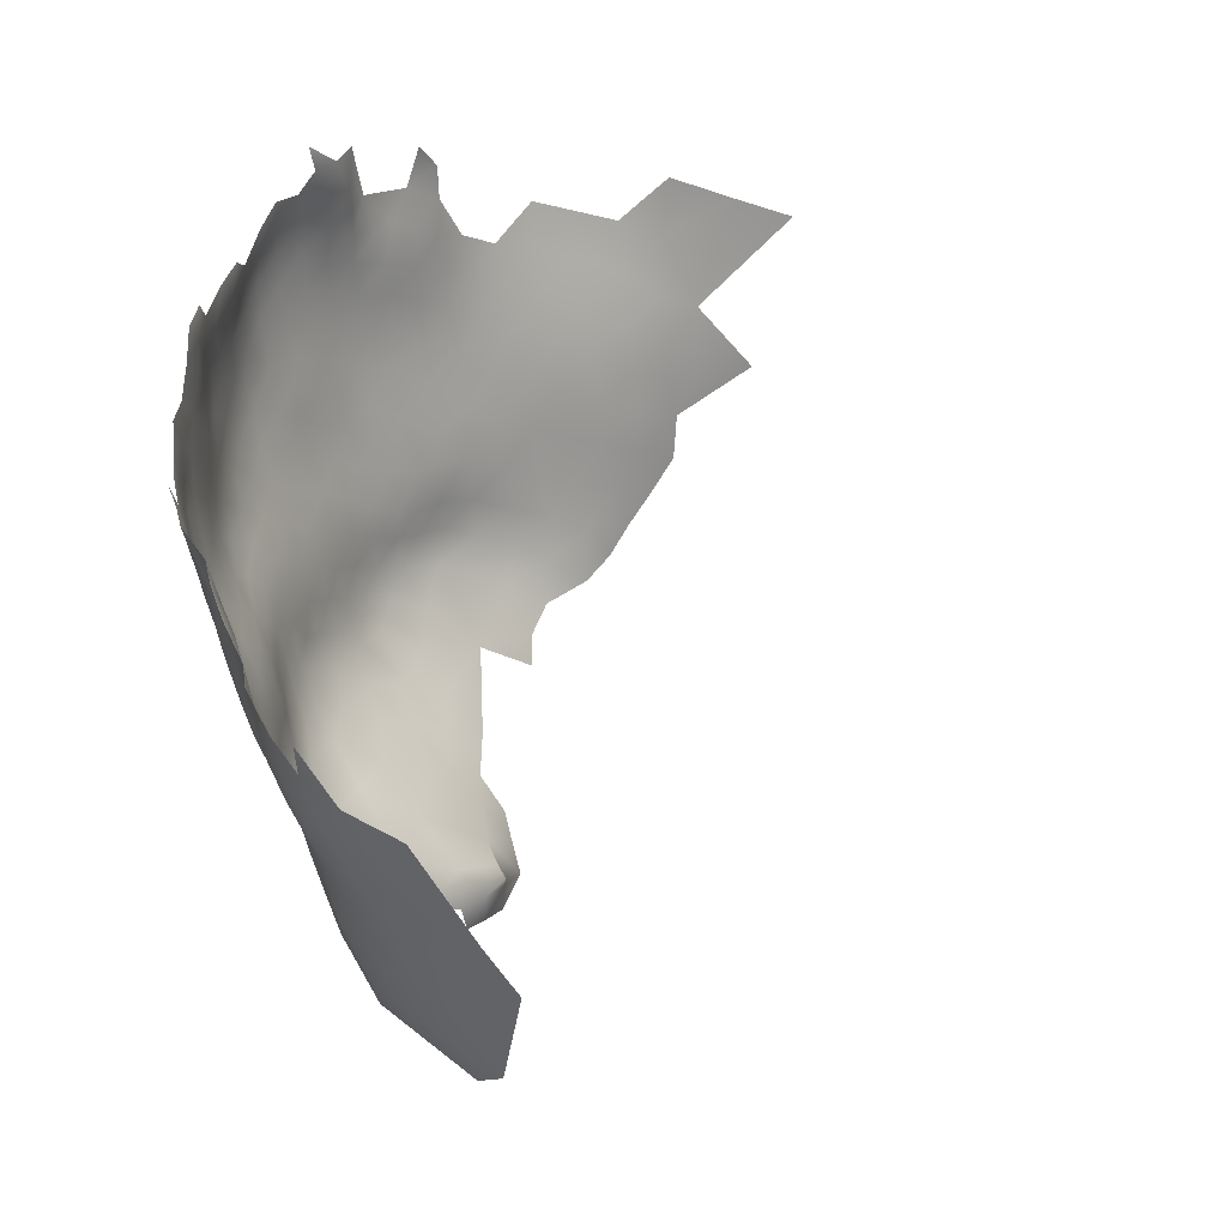
<metadata>
{"format":"obj","ext":"obj","renderer":"f3d","projection":"perspective","resolution":1024,"background":"white","views":[{"elev":42.7,"azim":152.6,"up":"+Y"}]}
</metadata>
<code>
v -80.11 892.3 22.69
v -92.59 895.7 33.27
v -90.85 893.5 29.88
v -84.11 898.6 31.24
v -96.22 897.2 36.26
v -97.91 901.6 39.41
v -103.3 896.6 38.44
v -107.8 897.9 40.24
v -133.7 915.3 48.3
v -116.5 903.5 44.11
v -120.4 906.2 45.76
v -121.6 912.1 47.23
v -115.1 909.6 45.37
v -115.4 915.1 47.06
v -116.1 920.2 48.95
v -109.4 913.2 45.41
v -110 918.7 47.28
v -109.6 924.7 49.55
v -104.7 915.8 45.71
v -104.8 922.1 47.65
v -104.9 909.2 43.65
v -99.59 912.3 43.95
v -99.52 918.8 45.89
v -99.64 924.7 47.95
v -98.39 931.6 50.46
v -94.55 927.3 48.05
v -94.18 916 43.97
v -94.39 921.9 45.9
v -99.99 906.4 41.8
v -94.62 909.9 42.16
v -88.7 919.8 43.65
v -89.66 925.7 46.16
v -104.3 934.3 52.93
v -105 939.8 55.96
v -110.6 936.5 55.68
v -109.9 930.7 52.45
v -98.81 937.7 53.4
v -99.25 942.5 55.56
v -94.75 940.5 53.22
v -94.57 945.6 55.25
v -91.02 943.4 52.5
v -90.69 948 53.67
v -94.98 935.6 51.44
v -90.61 938.2 51.06
v -91.08 932.5 49.14
v -85.49 931 46.94
v -86.09 936.1 48.88
v -86.29 941.2 50.46
v -80.66 935.1 46.71
v -82.12 939.4 48.66
v -81.98 944.1 49.61
v -77.95 941.5 47.76
v -77.55 946.4 48.55
v -74.71 938.8 45.61
v -73.85 944.1 46.62
v -73.49 948.9 47.46
v -71.14 941.5 44.11
v -70.15 946.7 45.19
v -73.47 953.4 48
v -74.52 957.9 48.32
v -77.82 954.9 49.56
v -77.29 950.7 49.17
v -69.65 951.6 45.92
v -69.82 956.2 46.74
v -65.85 949.7 43.69
v -65.77 954.4 44.58
v -66.38 958.6 45.32
v -62.62 956.8 42.92
v -66.67 944.8 42.88
v -63.37 960.7 43.21
v -62.24 952.4 41.95
v -59.28 950.4 39.29
v -59.55 954.9 39.94
v -56.73 954.3 36.85
v -58.35 958.2 37.96
v -56.43 949.7 36.55
v -62.18 946.1 40.31
v -62.05 940.9 38.55
v -65.45 938.1 39.79
v -62.18 936.1 37.02
v -58.64 938.8 35.84
v -58.74 943.1 37.36
v -58.96 934.2 33.74
v -55.81 937 32.3
v -55.38 941.8 34.25
v -58.29 946.7 38.07
v -56.19 945.5 35.9
v -60.41 959 40.8
v -62.33 931.4 35.13
v -65.52 933.2 38.43
v -68.82 934.8 41.03
v -69.31 930 39.53
v -66.19 928.3 36.64
v -55.92 933 29.94
v -59.08 929.8 31.36
v -54.19 955.6 33.92
v -54.46 951.5 34.37
v -56.03 958.2 35.67
v -60.12 962.6 39.39
v -64.93 942.5 40.88
v -63.59 964.5 42.73
v -66.62 962.7 45.31
v -66.41 966.2 44.45
v -69.88 964.9 46.42
v -72.55 967.1 47.07
v -74.21 963 47.78
v -70.4 960.7 47.31
v -75.91 966.4 48.64
v -77.62 961.3 49.49
v -53.8 946.8 33.25
v -58.46 965 37.19
v -72.3 936.3 43.31
v -72.64 931.5 41.85
v -68.58 939.5 42.16
v -72.04 970.5 47.24
v -86.87 946 51.43
v -80.83 952.7 50.82
v -81.87 948.5 50.38
v -91.6 952.1 55.04
v -92.05 956.2 56.28
v -87.33 950.6 52.76
v -87.08 955.5 54.55
v -89.45 960.2 55.61
v -62.7 926.7 32.92
v -53.5 939.3 30.66
v -80.57 957.7 52.57
v -77.79 957.9 49.63
v -84 952.8 52.3
v -53 932.7 26.2
v -56.1 928.7 27.1
v -106.1 944.8 58.89
v -110.7 940.5 57.84
v -51.72 956.6 31.18
v -49.68 956.6 27.5
v -50.85 960.1 29.29
v -53.61 960.2 32.87
v -50.64 952.9 29.54
v -52.11 963.8 30.95
v -48.79 952.9 25.26
v -52.62 953 32.55
v -51.78 949.5 31.21
v -49.79 949.1 27.35
v -57.22 961.4 36.14
v -66.12 923.8 34.56
v -69.79 924.9 37.58
v -69.33 920.6 35.93
v -73.29 921.6 38.5
v -72.83 917.5 37.2
v -68.93 916.4 34.68
v -72.35 913.6 36.35
v -69.2 911.8 33.63
v -66.19 914.3 31.56
v -65.87 919 32.71
v -62.97 917.3 29.5
v -62.94 921.8 30.81
v -63.48 912.9 28.35
v -60.34 915.2 26.45
v -59.79 920 27.21
v -61.65 910.5 24.7
v -58.11 913.5 22.69
v -57.99 917.5 24.4
v -56.1 912.8 18.46
v -55.75 917 21.35
v -60.08 908.3 19.39
v -66.76 908.8 28.84
v -73.25 908.5 34.68
v -70.61 906.8 31.61
v -53.47 913.1 14.66
v -53.49 916.5 17.27
v -56.78 909 14.49
v -51.27 916.4 12.86
v -51.51 920 15.46
v -53.53 920.4 19.69
v -71.58 902.1 26.94
v -75.93 902.6 30.89
v -59.76 925 29.24
v -72.66 926.8 40.38
v -77.01 924.2 41.08
v -77.21 919 39.44
v -62.06 904 13.05
v -64.92 903.6 19.09
v -56.06 921.2 23.45
v -57.64 923.7 26.16
v -51.82 912.1 9.505
v -57.24 906.8 8.068
v -65.43 905.9 24.12
v -80.69 928.8 44.21
v -76.21 933 44.1
v -75.9 928.5 42.23
v -118.1 938.5 57.88
v -116.9 932.6 54.57
v -104.4 928.1 50.04
v -110.4 906.1 43.54
v -105 902.7 41.42
v -76.3 910.9 37.47
v -55.52 964.7 34.47
v -52.6 942.9 31.29
v -111.5 900.5 41.99
v -88.81 913.7 42.31
v -88.41 908.6 40.98
v -94.23 905.4 40.63
v -91.17 901.7 37.57
v -83.7 911.9 40.89
v -83.73 916.2 41.21
v -81.66 907.9 38.43
v -79.83 913.5 39.61
v -82.04 921.5 42.16
v -51.07 945.1 28.77
v -60.91 904 7.05
v -49.27 913.5 5.366
v -49.46 916.8 8.248
v -74.59 896.1 21.33
v -69.2 900.6 21.14
v -77.2 897.6 26.39
v -49.88 920.1 10.8
v -49.86 963.6 27.37
v -47.09 963.6 24.04
v -48.41 967.2 25.72
v -50.9 967 29.03
v -48.61 960.2 25.36
v -46.79 957.3 22.91
v -43.74 957.7 18.5
v -42.84 961.7 17.69
v -45.13 961 21.24
v -45.4 953.6 20.87
v -43.02 953.5 17.04
v -47.26 949.4 22.6
v -44.61 949.6 19.08
v -41.43 952.3 13.15
v -40.39 953.6 9.176
v -41.03 956.9 12.3
v -39.46 957.1 7.271
v -39.67 960.8 9.472
v -41.4 960.9 13.98
v -39.43 953.3 5.015
v -40.26 949.5 7.882
v -39.32 949.6 2.663
v -40.43 945.6 4.734
v -39.57 945.8 0.1051
v -41.63 941.7 6.831
v -40.93 941.8 2.193
v -38.64 949.6 -2.124
v -38.42 953.4 0.3345
v -38.68 945.9 -4.495
v -40.01 941.9 -2.424
v -38.94 942 -7.01
v -41.35 938.2 -0.2181
v -40.41 938.2 -4.925
v -37.78 950 -6.315
v -37.51 950.2 -10.96
v -37.01 954.3 -8.495
v -37.73 953.9 -4.106
v -38.11 946.1 -8.704
v -37 950.4 -15.91
v -36.87 954.3 -13.75
v -37.65 946.5 -13.08
v -36.14 950.7 -20.48
v -36.06 954.5 -18.24
v -37.24 946.7 -18.25
v -38.45 941.7 -11.56
v -37.89 943 -15.73
v -37.04 958.1 -6.325
v -37.52 957.9 -1.709
v -41.96 934.3 -2.907
v -41.13 934.4 -7.703
v -42.73 934.3 1.634
v -42 938.3 4.196
v -43.05 938.1 8.695
v -43.88 934.1 6.061
v -44.45 930.2 3.653
v -43.18 930.4 -0.7967
v -42.51 930.4 -5.668
v -44.72 926.4 1.211
v -43.7 926.5 -3.389
v -43.07 926.6 -8.603
v -42.11 927 -13.43
v -41.6 930.9 -11.02
v -44.49 922.4 -6.167
v -43.43 922.8 -10.93
v -45.15 922.4 -1.009
v -41.03 930.9 -16.02
v -39.9 935.5 -13.24
v -46.14 929.9 7.87
v -46.42 925.9 5.37
v -39.66 938.2 -9.274
v -44.93 918.5 -8.861
v -43.81 918.8 -13.31
v -42.44 923.1 -15.46
v -35.26 954.7 -22.62
v -34.66 954.8 -27.08
v -34.67 958.8 -24.74
v -34.43 959 -29.24
v -33.42 963.5 -26.33
v -34.73 962.8 -22.53
v -35.46 958.4 -20.6
v -35.3 951 -24.98
v -36.12 958.5 -15.93
v -38.18 957.4 2.749
v -35.11 950.7 -29.8
v -34.6 954.6 -31.97
v -35.7 954 -37.57
v -35.04 958.4 -34.8
v -35.42 950.6 -34.46
v -38.77 953.3 -44.04
v -36.71 958.6 -41.17
v -37.57 948.5 -39.89
v -42.9 919.2 -17.77
v -45.78 914.4 -11.59
v -44.6 914.6 -16.12
v -42.23 918.8 -22.61
v -41.1 922.9 -26.35
v -41.75 922.8 -20.5
v -40.89 923.2 -31.63
v -41.12 923.4 -36.42
v -42.78 923.1 -42.33
v -41.07 927.5 -40.32
v -39.96 927.6 -34.19
v -42.06 918.6 -33.32
v -40.04 927.2 -29.1
v -45.78 922.1 -50.03
v -43.54 927.4 -47.39
v -40.69 927.2 -23.58
v -46.07 922.4 3.325
v -42.68 941.4 11.29
v -42.38 945.8 13.48
v -44.34 941.4 15.63
v -44.54 937.7 13.23
v -41.28 944.7 9.096
v -42.81 949.2 16.36
v -44.55 945.2 17.82
v -34.55 963.3 -35.64
v -36.48 958.6 -11
v -46.42 937.6 17.66
v -46.37 941.6 20
v -39.93 934.6 -19.48
v -41.72 933.6 -44.71
v -46.72 926.8 -54.4
v -44.88 933 -51.43
v -38.84 938.9 -17.53
v -38.74 938.7 -23.01
v -37.92 942.8 -20.81
v -37.48 943.2 -25.56
v -37.11 943.2 -30.69
v -37.96 942.8 -37.02
v -38.26 939.3 -27.8
v -38.23 939.1 -33.41
v -36.51 947.2 -22.95
v -36 947.2 -27.88
v -36.16 962.9 -13.43
v -36.28 962.6 -8.58
v -50.72 940 27.31
v -45.5 934 10.7
v -45.79 918.3 -4.048
v -46.44 914.2 -6.673
v -47.19 914.1 -1.546
v -46.38 918.3 1.04
v -50.68 909.7 1.539
v -48.64 909.8 -4.394
v -47.76 909.9 -9.458
v -35.79 967 -10.82
v -34.68 967.3 -15.17
v -35.61 962.9 -18.08
v -53.25 928.7 23.46
v -55.29 925.4 24.32
v -48.81 945.9 25.39
v -38.4 961.1 4.887
v -50.27 936.1 25.11
v -50.96 931.6 22.68
v -48.72 934.2 20.65
v -47.38 933.6 15.45
v -49.56 930.2 17.78
v -48.16 938.6 22.85
v -48.7 942.5 24.76
v -122 922.3 50.21
v -115.9 926.2 51.21
v -121.8 928.4 52.92
v -121 917.1 48.76
v -40.77 957.7 -47.36
v -78.95 966 51.3
v -75.73 886.9 2.865
v -76.9 888 7.838
v -78.35 887.8 12.75
v -71.69 885.2 -0.1939
v -71.93 889.8 -0.4481
v -68.35 887.1 -2.336
v -68.49 891.6 -2.606
v -65.1 888.8 -4.041
v -64.38 893 -4.23
v -59.73 896.1 -4.67
v -71.52 893.2 0.4298
v -71.62 892.5 -1.731
v -55.44 898.3 -6.229
v -51.45 900 -15.22
v -65.74 896.4 -1.096
v -72.13 893.1 4.613
v -51.56 927.3 19.55
v -78.26 905.3 34.57
v -41.38 927 -17.87
v -40 942.3 -43.43
v -43.63 941.4 -50.04
v -41.16 947.8 -47.23
v -39.4 937.4 -39.47
v -39.99 932.2 -37.56
v -53.43 924.2 21.25
v -51.61 923.7 17.24
v -49.43 905.2 -12.11
v -52.61 900.6 -19.75
v -57.44 905.1 3.15
v -124 935.2 56
v -126 918.6 49.37
v -47.48 918.1 5.018
v -47.87 921.6 7.252
v -47.79 914.6 2.409
v -48.62 925.3 9.83
v -36.14 946.8 -32.92
v -76.46 915.1 38.42
v -80.12 917.1 40.05
v -36.54 962 -3.626
v -37.63 961.8 0.6128
v -40.64 930.4 -19.96
v -39.36 934.8 -25.37
v -38.88 932 -31.91
v -46.85 945.5 21.69
v -49.91 927 15.05
v -50.3 923.4 13.5
v -76.95 891.2 16.88
v -72.25 895.7 16.01
v -48.08 929.9 12.37
v -47.74 909.6 -14.38
v -49.63 906 -7.412
v -52.3 904.9 -3.158
v -36.52 965.7 -0.7672
v -35.47 966.8 -4.799
v -37.21 965.5 3.502
v -34.06 966.7 -19.75
v -52.85 936.2 28.46
v -85.84 924.7 44.44
v -45.03 947.6 -54.13
v -47.83 941.6 -57.06
v -41.06 952.2 -49.3
v -38.66 935.4 -30.06
v -38.91 935.3 -34.76
v -39.43 931.3 -27.56
v -63.49 900.8 5.37
v -68.03 898.9 12.49
v -57.79 901.9 -0.8255
v -40.36 931.4 -23.47
v -74.43 892.4 11.22
v -127 925.5 51.82
v -125.9 942.5 58.37
v -134.5 938 55.86
v -50.33 905.2 -17.47
v -142.4 933.8 53.74
f 102 101 103
f 136 133 135
f 75 98 143
f 82 87 86
f 102 70 101
f 136 135 138
f 73 74 75
f 98 75 74
f 216 219 138
f 103 104 102
f 364 183 182
f 96 98 74
f 218 219 216
f 216 138 135
f 217 218 216
f 86 76 72
f 134 135 133
f 141 137 140
f 96 97 140
f 111 99 143
f 111 143 196
f 97 96 74
f 182 173 404
f 182 404 364
f 172 425 405
f 67 70 102
f 224 221 222
f 247 241 267
f 133 137 134
f 386 385 387
f 235 230 236
f 420 281 398
f 443 421 447
f 220 135 134
f 220 216 135
f 76 97 74
f 388 386 387
f 418 419 263
f 262 252 251
f 134 137 139
f 222 225 226
f 240 328 324
f 240 324 268
f 160 163 161
f 249 242 244
f 72 73 71
f 296 257 347
f 153 154 155
f 142 139 137
f 142 137 141
f 258 289 295
f 436 367 351
f 289 296 290
f 88 70 68
f 151 152 149
f 235 232 230
f 233 234 231
f 221 225 222
f 140 133 96
f 140 137 133
f 288 398 276
f 228 226 225
f 130 364 363
f 157 161 158
f 157 158 154
f 291 295 289
f 291 289 290
f 208 365 142
f 266 271 264
f 384 383 385
f 231 232 233
f 432 434 419
f 268 267 240
f 163 182 161
f 163 173 182
f 326 330 334
f 217 216 220
f 323 273 284
f 323 280 273
f 223 224 222
f 177 92 113
f 326 325 330
f 237 235 236
f 333 327 326
f 329 226 228
f 333 326 334
f 260 253 246
f 441 443 422
f 153 149 152
f 421 443 441
f 238 239 237
f 330 423 334
f 405 396 404
f 150 151 149
f 405 425 424
f 246 253 244
f 396 424 371
f 396 405 424
f 66 71 68
f 411 413 356
f 386 384 385
f 386 391 384
f 259 347 257
f 259 257 254
f 59 63 64
f 204 206 417
f 204 203 206
f 328 325 324
f 245 241 247
f 324 326 327
f 324 325 326
f 412 323 284
f 373 423 365
f 209 408 185
f 417 416 179
f 417 206 416
f 231 229 230
f 231 230 232
f 273 271 270
f 91 79 114
f 189 177 113
f 125 436 351
f 272 265 264
f 254 258 255
f 254 257 258
f 257 296 289
f 257 289 258
f 292 291 290
f 227 228 225
f 249 244 253
f 274 271 273
f 312 307 310
f 171 169 168
f 171 172 169
f 286 278 353
f 414 412 284
f 129 363 368
f 250 253 256
f 250 249 253
f 350 349 360
f 82 85 87
f 82 81 85
f 56 55 58
f 262 263 252
f 239 244 242
f 265 248 264
f 67 68 70
f 67 66 68
f 390 384 391
f 238 328 240
f 148 150 149
f 355 356 413
f 157 160 161
f 240 267 241
f 240 241 238
f 172 173 169
f 245 244 239
f 268 324 327
f 329 330 325
f 60 127 61
f 77 69 100
f 129 367 436
f 245 248 246
f 245 246 244
f 106 105 108
f 121 119 42
f 351 367 372
f 351 372 373
f 255 258 297
f 366 232 298
f 281 276 398
f 295 291 294
f 435 362 294
f 112 91 114
f 55 53 52
f 330 329 228
f 78 81 82
f 163 169 173
f 147 146 145
f 411 323 412
f 356 323 411
f 356 280 323
f 168 169 162
f 56 62 53
f 56 53 55
f 129 130 363
f 295 297 258
f 100 79 78
f 405 173 172
f 405 404 173
f 94 83 95
f 94 84 83
f 156 157 154
f 343 415 348
f 145 146 144
f 155 154 158
f 272 271 274
f 272 264 271
f 432 419 418
f 94 129 436
f 117 62 61
f 94 130 129
f 61 127 126
f 281 420 335
f 285 260 246
f 62 56 59
f 195 416 206
f 96 133 136
f 96 136 98
f 238 237 236
f 66 67 64
f 332 262 251
f 298 419 366
f 298 263 419
f 243 235 237
f 247 248 245
f 332 349 350
f 285 248 265
f 285 246 248
f 65 71 66
f 88 73 75
f 208 142 141
f 415 299 348
f 415 303 299
f 287 288 279
f 416 195 150
f 416 150 148
f 434 366 419
f 251 252 249
f 354 286 353
f 354 308 286
f 239 238 241
f 239 241 245
f 56 63 59
f 260 261 256
f 260 256 253
f 233 232 366
f 442 441 422
f 262 418 263
f 184 210 211
f 299 296 348
f 308 287 286
f 80 90 89
f 51 53 118
f 77 100 78
f 205 206 203
f 188 113 112
f 349 297 362
f 148 146 147
f 148 149 146
f 87 76 86
f 269 283 270
f 247 266 264
f 247 264 248
f 80 89 83
f 286 287 279
f 286 279 278
f 266 270 271
f 266 269 270
f 279 276 275
f 279 288 276
f 361 360 349
f 42 40 41
f 107 102 104
f 77 82 86
f 77 78 82
f 270 283 284
f 270 284 273
f 281 277 276
f 121 128 122
f 195 206 205
f 125 197 85
f 54 57 55
f 54 55 52
f 250 256 254
f 250 254 255
f 68 73 88
f 68 71 73
f 237 242 243
f 237 239 242
f 266 247 267
f 242 249 252
f 242 252 243
f 60 59 64
f 66 63 65
f 66 64 63
f 332 297 349
f 275 278 279
f 208 373 365
f 299 300 290
f 299 290 296
f 118 53 62
f 118 62 117
f 97 141 140
f 97 110 141
f 80 78 79
f 80 81 78
f 189 113 188
f 346 441 442
f 77 86 72
f 79 91 90
f 79 90 80
f 343 342 345
f 250 251 249
f 235 298 232
f 235 243 298
f 406 359 430
f 300 292 290
f 116 42 41
f 116 121 42
f 274 273 280
f 358 430 359
f 352 283 269
f 60 64 107
f 288 287 307
f 348 342 343
f 352 370 428
f 352 428 283
f 58 63 56
f 312 288 307
f 109 126 127
f 340 345 342
f 340 342 341
f 168 184 171
f 146 149 153
f 179 416 148
f 179 148 147
f 154 153 152
f 154 152 156
f 329 229 226
f 312 398 288
f 162 169 163
f 162 163 160
f 436 125 84
f 436 84 94
f 60 109 127
f 112 57 54
f 112 114 57
f 93 145 144
f 243 252 263
f 243 263 298
f 275 276 277
f 92 90 91
f 348 296 347
f 348 347 342
f 122 123 120
f 89 95 83
f 89 124 95
f 309 287 308
f 309 307 287
f 84 125 85
f 84 85 81
f 208 110 197
f 208 141 110
f 59 60 61
f 59 61 62
f 211 411 412
f 211 412 215
f 303 300 299
f 83 84 81
f 83 81 80
f 95 130 94
f 347 259 341
f 347 341 342
f 269 266 267
f 269 267 268
f 363 364 404
f 363 404 396
f 420 322 447
f 58 55 57
f 106 107 104
f 106 104 105
f 93 90 92
f 361 349 362
f 361 362 435
f 95 124 176
f 91 112 113
f 91 113 92
f 274 275 272
f 274 278 275
f 291 293 294
f 50 51 48
f 117 61 126
f 339 340 341
f 369 371 370
f 47 48 44
f 158 183 176
f 158 176 155
f 166 167 151
f 352 268 327
f 352 269 268
f 155 176 124
f 67 107 64
f 67 102 107
f 418 433 432
f 106 109 60
f 106 60 107
f 311 322 312
f 319 322 311
f 93 89 90
f 171 211 215
f 171 184 211
f 359 308 354
f 310 311 312
f 172 215 425
f 172 171 215
f 345 340 421
f 345 421 441
f 354 353 355
f 39 41 40
f 262 332 350
f 262 350 418
f 51 116 48
f 369 372 367
f 354 358 359
f 328 238 236
f 280 278 274
f 208 351 373
f 136 143 98
f 38 37 39
f 314 313 318
f 295 294 362
f 295 362 297
f 44 41 39
f 76 110 97
f 76 87 110
f 313 319 311
f 6 5 202
f 301 302 300
f 301 300 303
f 414 284 283
f 414 283 428
f 431 430 358
f 431 358 357
f 187 189 188
f 75 99 88
f 75 143 99
f 38 39 40
f 356 355 353
f 280 356 353
f 280 353 278
f 358 354 355
f 367 129 368
f 367 368 369
f 159 160 157
f 159 157 156
f 259 254 256
f 259 256 261
f 46 187 49
f 448 382 381
f 144 155 124
f 164 170 162
f 51 52 53
f 51 50 52
f 144 146 153
f 144 153 155
f 119 122 120
f 119 121 122
f 178 179 147
f 170 168 162
f 85 110 87
f 85 197 110
f 50 48 47
f 281 282 277
f 166 150 195
f 166 151 150
f 109 106 108
f 109 108 379
f 45 47 44
f 93 144 124
f 93 124 89
f 371 369 368
f 272 277 265
f 272 275 277
f 369 370 333
f 196 143 136
f 196 136 138
f 332 255 297
f 317 319 313
f 317 313 314
f 202 201 6
f 335 339 282
f 335 282 281
f 49 187 188
f 178 177 189
f 346 343 345
f 346 345 441
f 100 114 79
f 49 50 47
f 49 47 46
f 340 339 335
f 370 327 333
f 370 352 327
f 43 39 37
f 227 365 423
f 414 215 412
f 414 425 215
f 357 358 355
f 396 371 368
f 396 368 363
f 182 183 158
f 182 158 161
f 410 377 374
f 261 341 259
f 261 339 341
f 31 437 32
f 293 291 292
f 452 429 406
f 373 372 334
f 373 334 423
f 452 393 407
f 228 227 423
f 228 423 330
f 115 108 105
f 251 255 332
f 251 250 255
f 43 45 44
f 43 44 39
f 58 69 65
f 58 65 63
f 402 442 403
f 46 47 45
f 145 92 177
f 145 93 92
f 199 200 203
f 199 203 204
f 394 386 388
f 411 211 210
f 411 210 413
f 72 76 74
f 72 74 73
f 183 364 130
f 371 424 428
f 371 428 370
f 335 420 447
f 301 305 302
f 351 197 125
f 351 208 197
f 207 204 417
f 282 285 265
f 282 265 277
f 398 322 420
f 398 312 322
f 429 359 406
f 333 334 372
f 333 372 369
f 48 116 41
f 48 41 44
f 224 220 221
f 224 217 220
f 316 403 317
f 316 317 314
f 357 355 413
f 357 413 210
f 31 27 199
f 31 28 27
f 28 31 32
f 26 28 32
f 403 442 422
f 403 422 317
f 130 95 176
f 130 176 183
f 319 422 443
f 319 317 422
f 134 221 220
f 302 292 300
f 192 18 20
f 192 20 24
f 19 17 16
f 194 29 21
f 374 377 15
f 350 433 418
f 118 117 128
f 128 117 126
f 414 424 425
f 414 428 424
f 443 447 322
f 443 322 319
f 118 116 51
f 399 344 402
f 179 207 417
f 179 178 207
f 227 139 142
f 227 142 365
f 24 23 28
f 24 28 26
f 194 21 193
f 23 27 28
f 12 13 14
f 202 5 2
f 147 145 177
f 147 177 178
f 395 384 390
f 306 301 303
f 139 227 225
f 440 378 304
f 1 212 214
f 335 421 340
f 335 447 421
f 70 99 101
f 70 88 99
f 221 139 225
f 221 134 139
f 69 58 57
f 377 12 14
f 377 14 15
f 36 18 192
f 77 65 69
f 20 23 24
f 29 22 21
f 29 30 22
f 17 15 14
f 344 343 346
f 344 415 343
f 164 162 160
f 164 160 159
f 19 23 20
f 19 20 17
f 165 156 152
f 69 114 100
f 69 57 114
f 234 223 222
f 23 19 22
f 23 22 27
f 192 33 36
f 192 25 33
f 13 12 11
f 13 11 10
f 18 17 20
f 449 410 374
f 165 151 167
f 165 152 151
f 401 440 304
f 193 10 198
f 193 13 10
f 433 350 360
f 384 380 383
f 188 112 54
f 132 35 34
f 132 34 131
f 16 17 14
f 30 27 22
f 201 30 29
f 201 29 6
f 282 260 285
f 376 449 374
f 231 226 229
f 448 426 382
f 213 181 186
f 122 128 126
f 426 212 1
f 315 316 314
f 194 198 8
f 194 193 198
f 25 43 37
f 31 199 204
f 429 308 359
f 429 309 308
f 40 42 119
f 35 33 34
f 35 36 33
f 395 448 381
f 393 452 406
f 214 174 175
f 19 16 21
f 19 21 22
f 33 25 37
f 77 72 71
f 77 71 65
f 30 201 200
f 444 408 209
f 306 344 399
f 320 321 315
f 16 14 13
f 402 346 442
f 402 344 346
f 236 230 229
f 121 118 128
f 121 116 118
f 378 305 304
f 180 164 181
f 31 207 437
f 31 204 207
f 165 186 159
f 165 159 156
f 180 170 164
f 194 8 7
f 187 178 189
f 331 302 305
f 34 37 38
f 34 33 37
f 438 401 400
f 316 315 321
f 316 321 336
f 389 394 388
f 336 402 403
f 336 403 316
f 191 376 375
f 30 199 27
f 30 200 199
f 25 24 26
f 25 192 24
f 395 380 384
f 395 381 380
f 427 212 426
f 427 426 448
f 397 195 205
f 397 166 195
f 339 261 260
f 339 260 282
f 375 374 15
f 375 376 374
f 409 191 190
f 338 336 321
f 304 301 306
f 304 305 301
f 6 29 194
f 440 401 438
f 439 438 400
f 337 338 321
f 337 321 320
f 400 401 399
f 49 52 50
f 131 34 38
f 25 45 43
f 25 26 45
f 36 375 18
f 200 205 203
f 36 191 375
f 180 185 170
f 180 209 185
f 310 307 309
f 175 174 167
f 231 234 222
f 231 222 226
f 187 207 178
f 187 437 207
f 325 229 329
f 401 306 399
f 401 304 306
f 190 35 132
f 191 35 190
f 191 36 35
f 175 166 397
f 175 167 166
f 236 325 328
f 236 229 325
f 394 390 386
f 174 165 167
f 446 389 392
f 32 45 26
f 32 46 45
f 164 159 186
f 164 186 181
f 49 188 54
f 49 54 52
f 306 303 415
f 306 415 344
f 46 437 187
f 46 32 437
f 174 213 186
f 174 186 165
f 6 194 7
f 126 109 379
f 4 175 397
f 318 313 311
f 170 184 168
f 4 214 175
f 409 376 191
f 450 409 190
f 408 446 431
f 16 193 21
f 16 13 193
f 427 213 212
f 180 445 444
f 180 444 209
f 18 375 15
f 18 15 17
f 212 174 214
f 212 213 174
f 185 184 170
f 444 446 408
f 431 446 392
f 4 2 3
f 408 431 357
f 445 180 181
f 5 6 7
f 202 200 201
f 410 12 377
f 357 210 184
f 445 427 448
f 395 390 394
f 399 402 336
f 202 2 4
f 315 314 318
f 445 213 427
f 445 181 213
f 310 318 311
f 451 409 450
f 400 399 336
f 400 336 338
f 445 448 395
f 452 309 429
f 439 400 338
f 185 408 357
f 185 357 184
f 446 394 389
f 446 444 394
f 449 376 409
f 444 445 395
f 444 395 394
f 4 1 214
f 449 9 410
f 438 378 440
f 4 397 205
f 190 132 131
f 9 12 410
f 202 205 200
f 202 4 205
f 439 338 337
f 451 449 409
f 320 315 318
f 453 449 451
f 391 386 390

</code>
